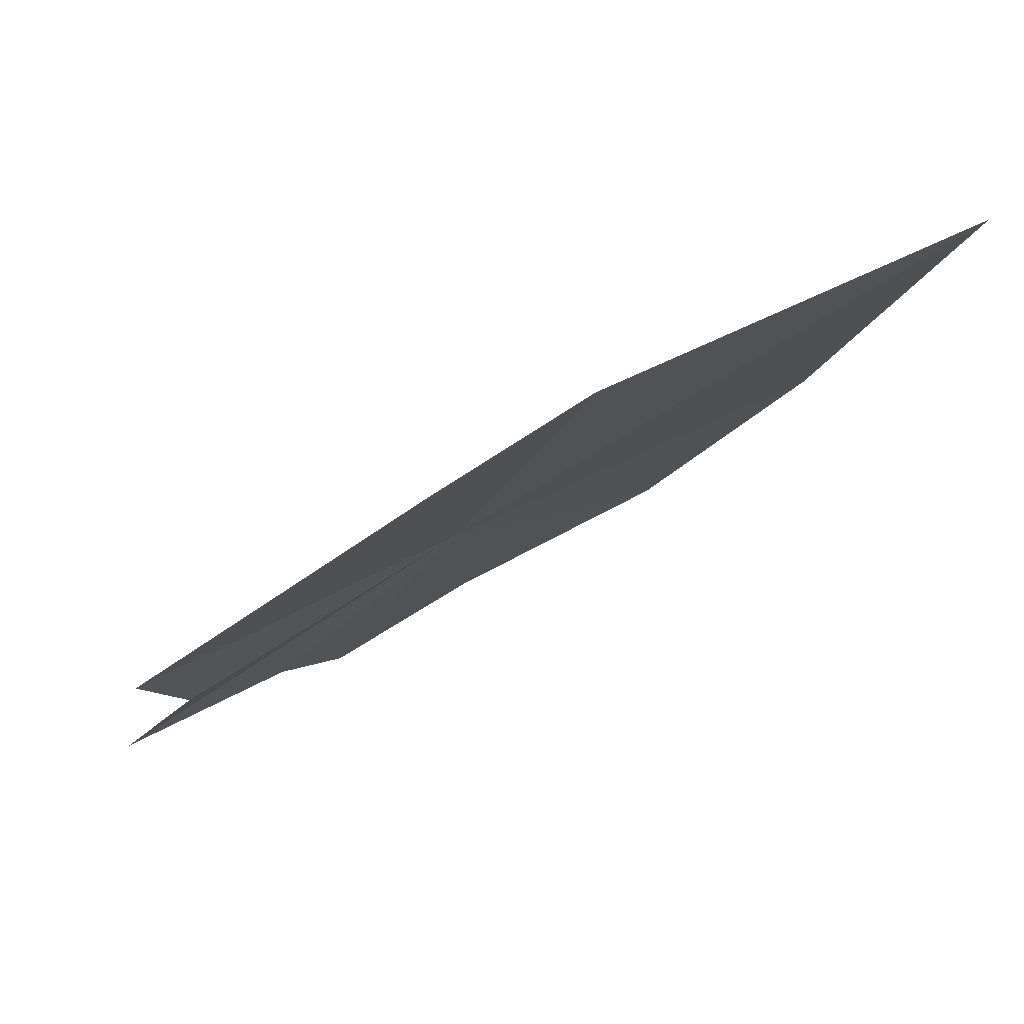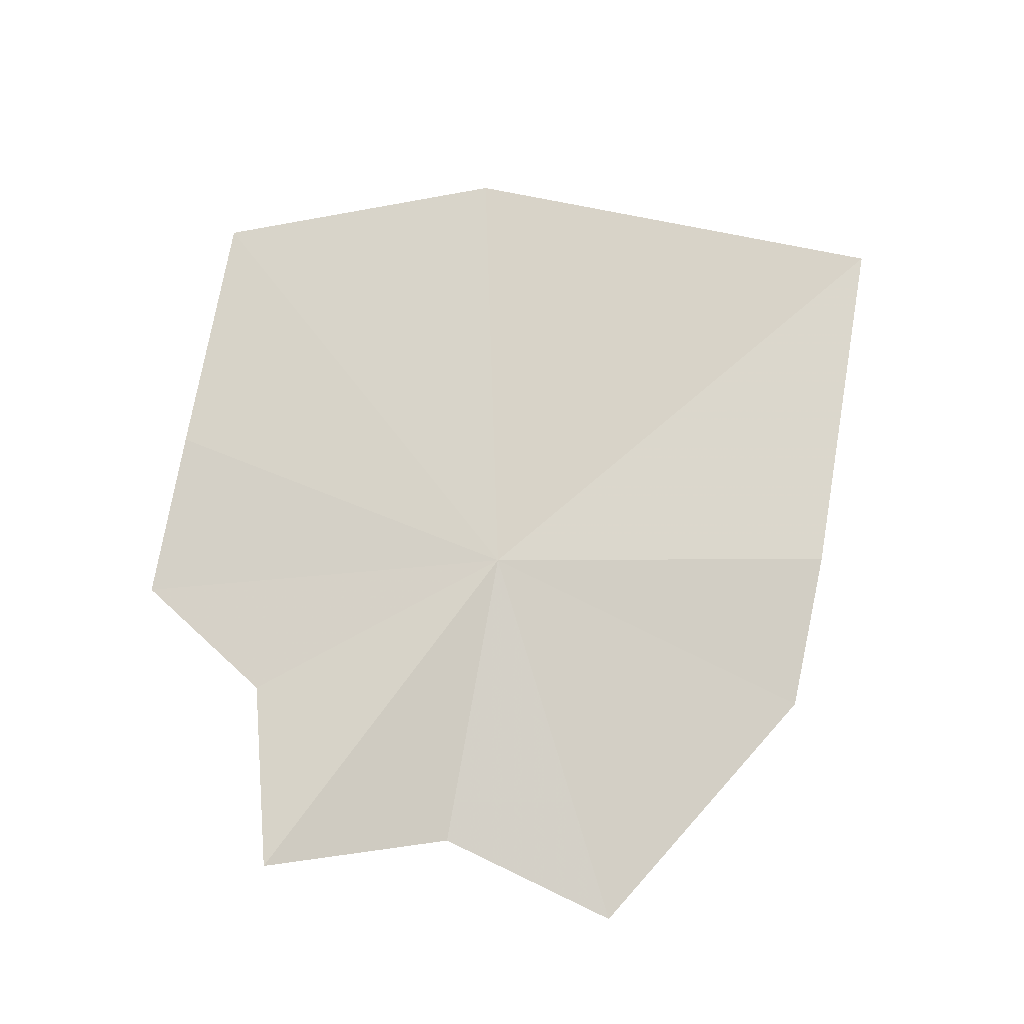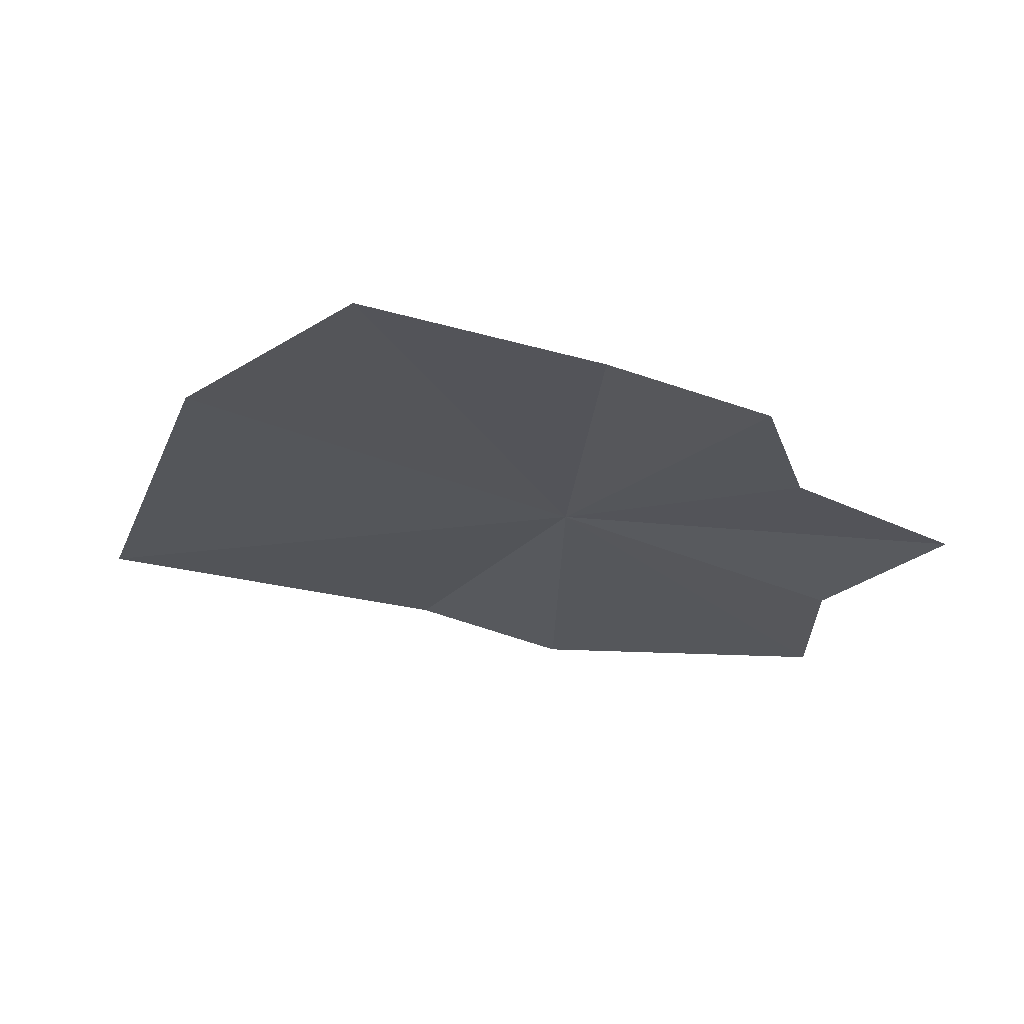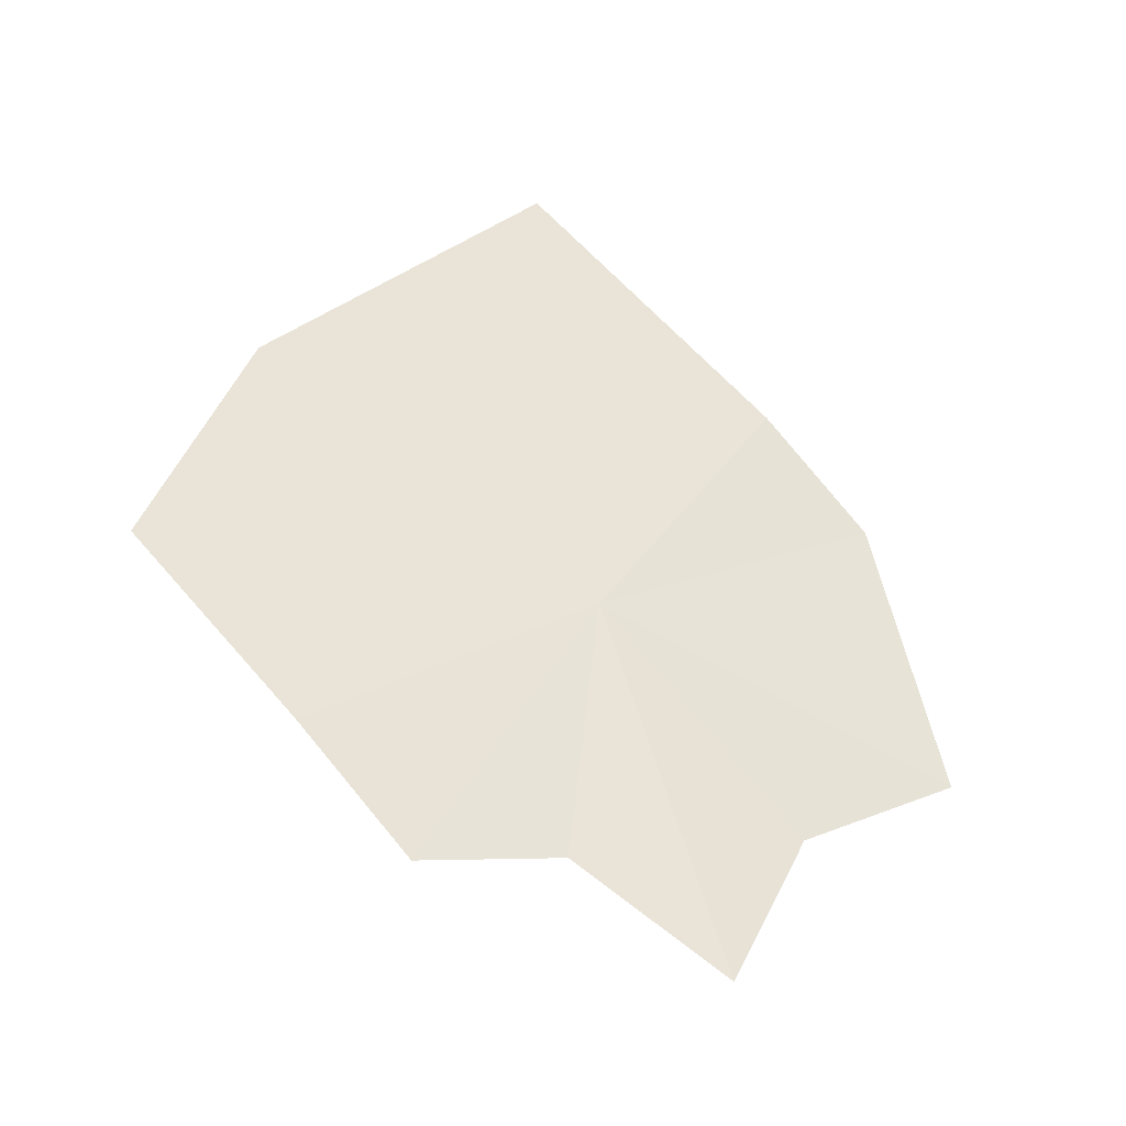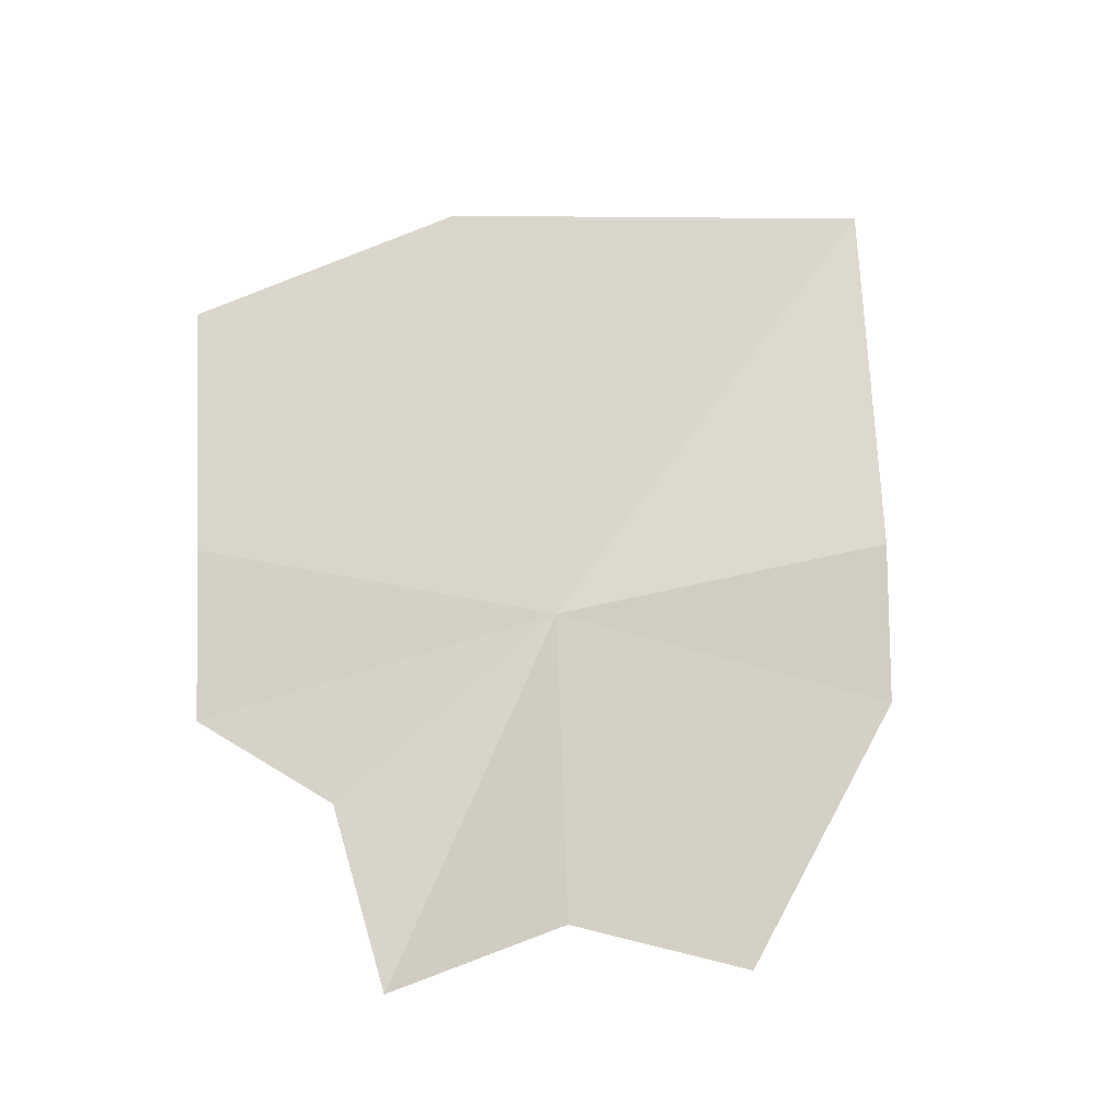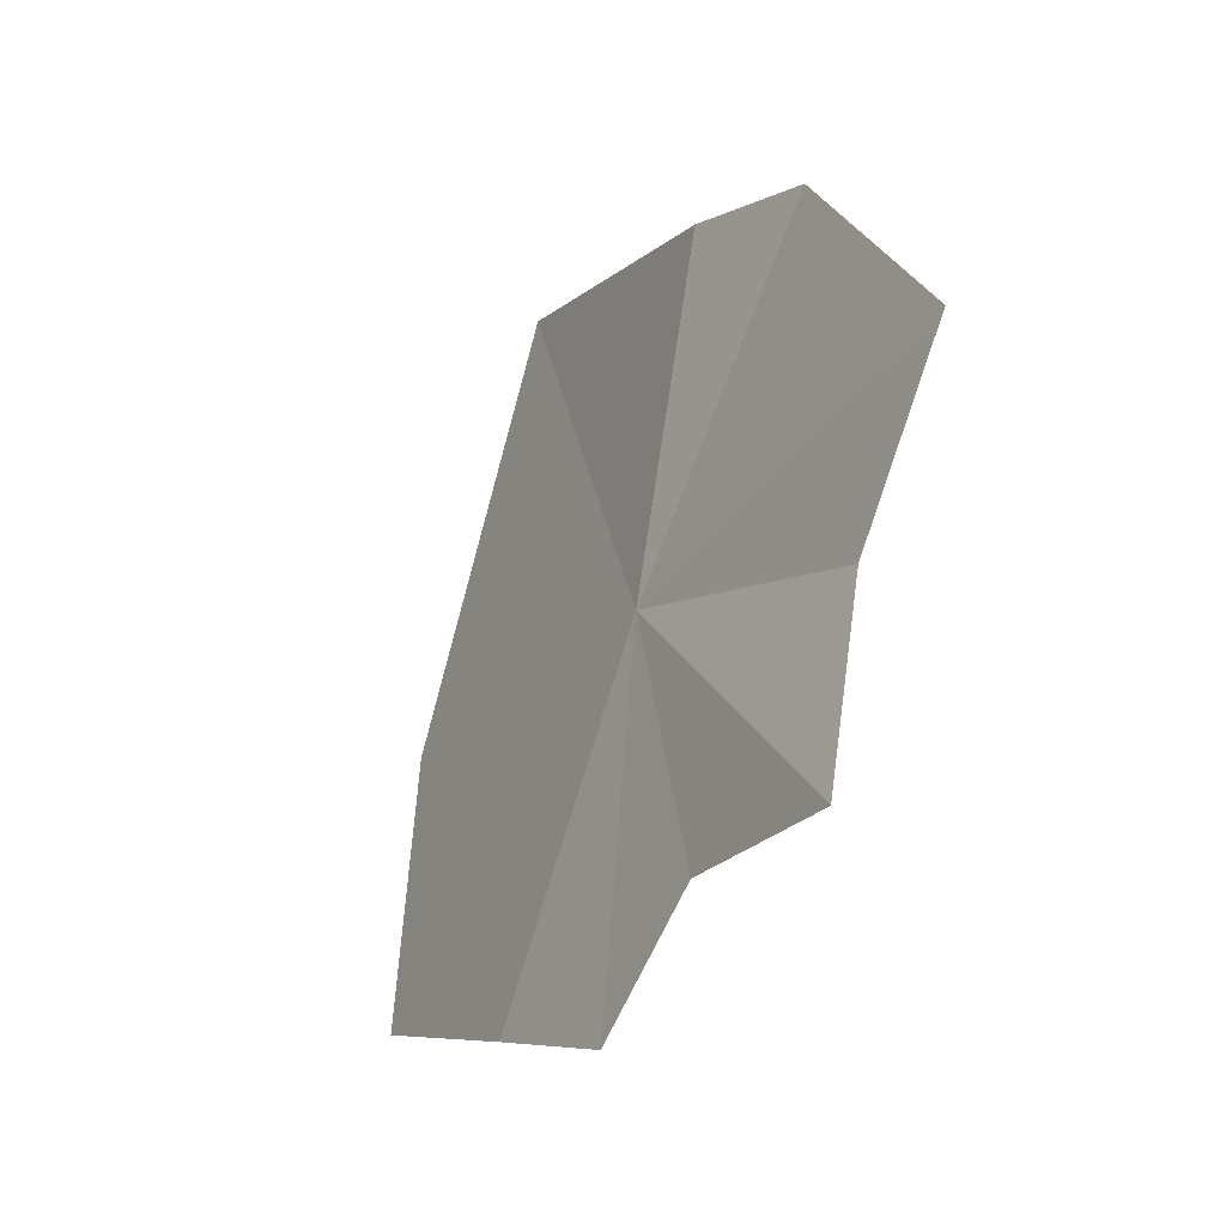
<metadata>
{"format":"obj","ext":"obj","renderer":"f3d","projection":"perspective","resolution":1024,"background":"white","views":[{"elev":62.9,"azim":-17.8,"up":"+Z"},{"elev":61.1,"azim":-80.1,"up":"+Y"},{"elev":-6.9,"azim":169.6,"up":"+Y"},{"elev":51.9,"azim":-132.5,"up":"+Y"},{"elev":61.7,"azim":-92.8,"up":"+Y"},{"elev":-7.7,"azim":-103.5,"up":"+Z"}]}
</metadata>
<code>
v -0.1745 0.1384 0.5089
v -0.2078 0.124 0.5268
v -0.204 0.1295 0.5086
v -0.2116 0.1342 0.491
v -0.1942 0.1392 0.4867
v -0.1873 0.1443 0.4743
v -0.1713 0.1488 0.4745
v -0.1472 0.1537 0.4745
v -0.1326 0.1488 0.5001
v -0.1257 0.1363 0.5447
v -0.1639 0.1304 0.5445
v -0.1802 0.1256 0.5437
f 1 3 2
f 1 5 4
f 1 4 3
f 1 7 6
f 1 6 5
f 1 9 8
f 1 8 7
f 1 11 10
f 1 10 9
f 1 12 11
f 1 2 12

</code>
